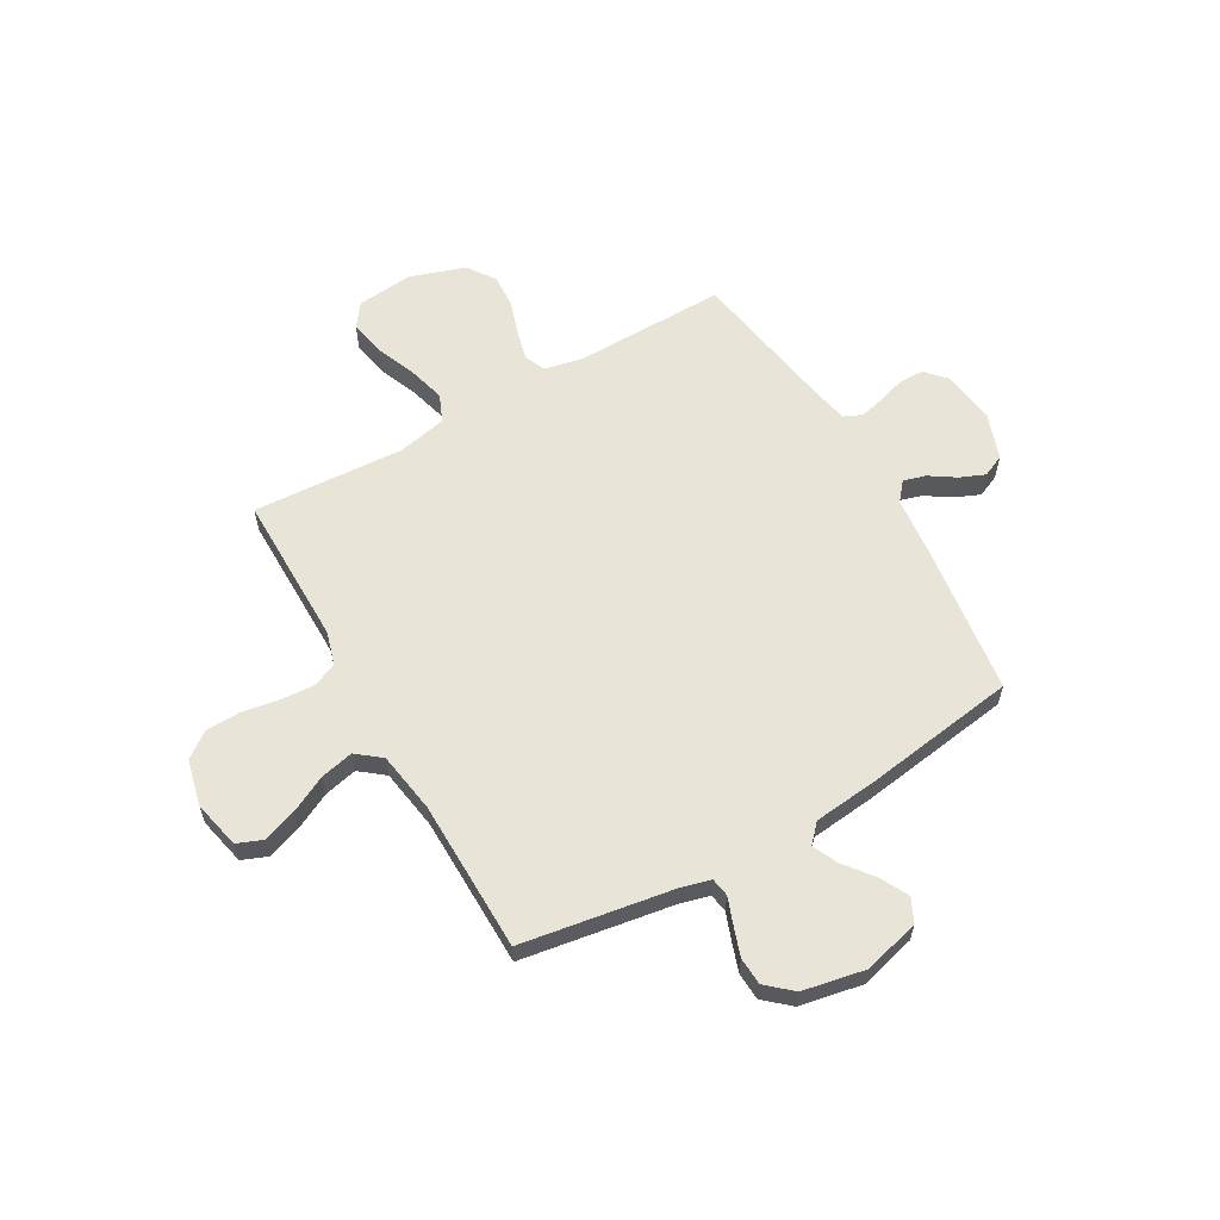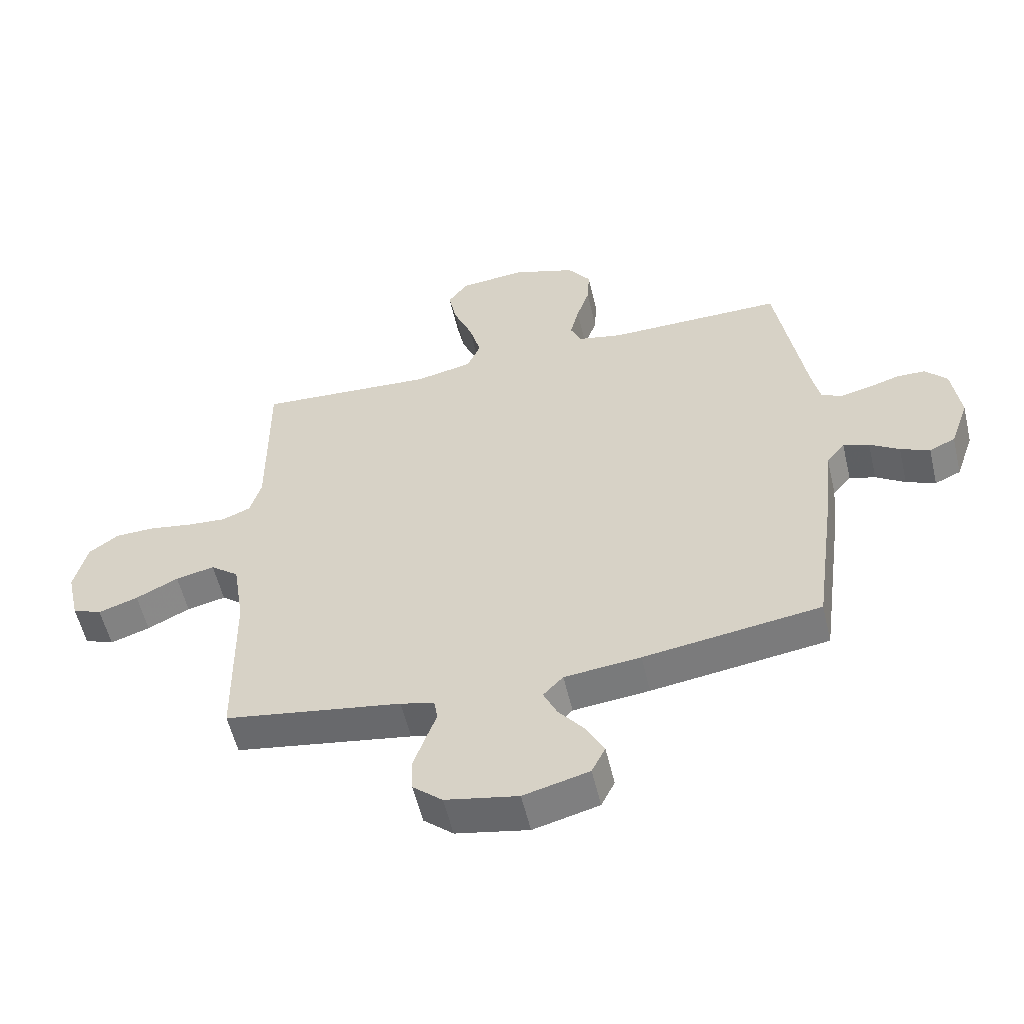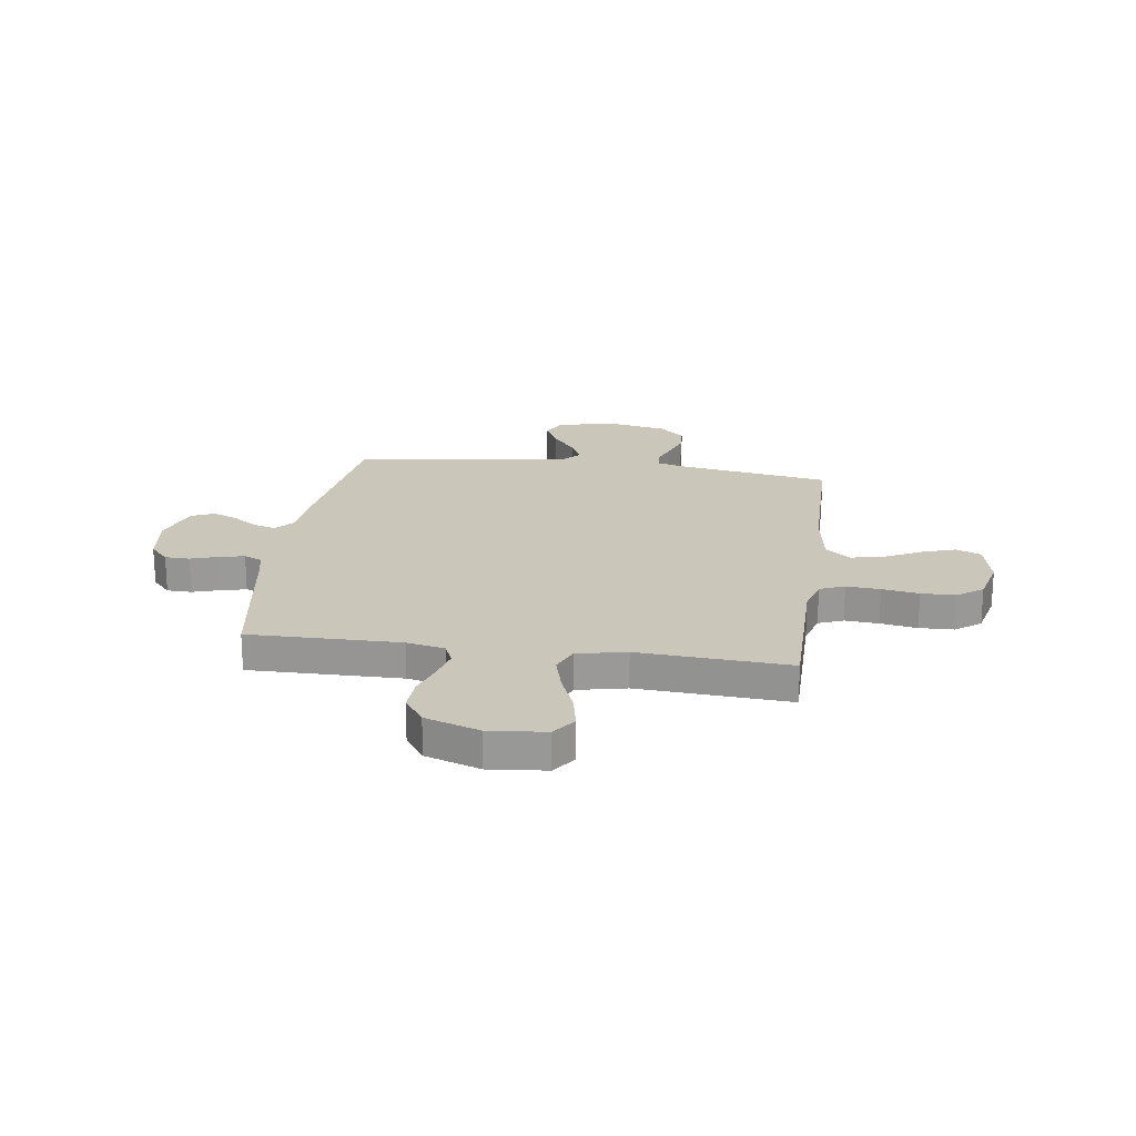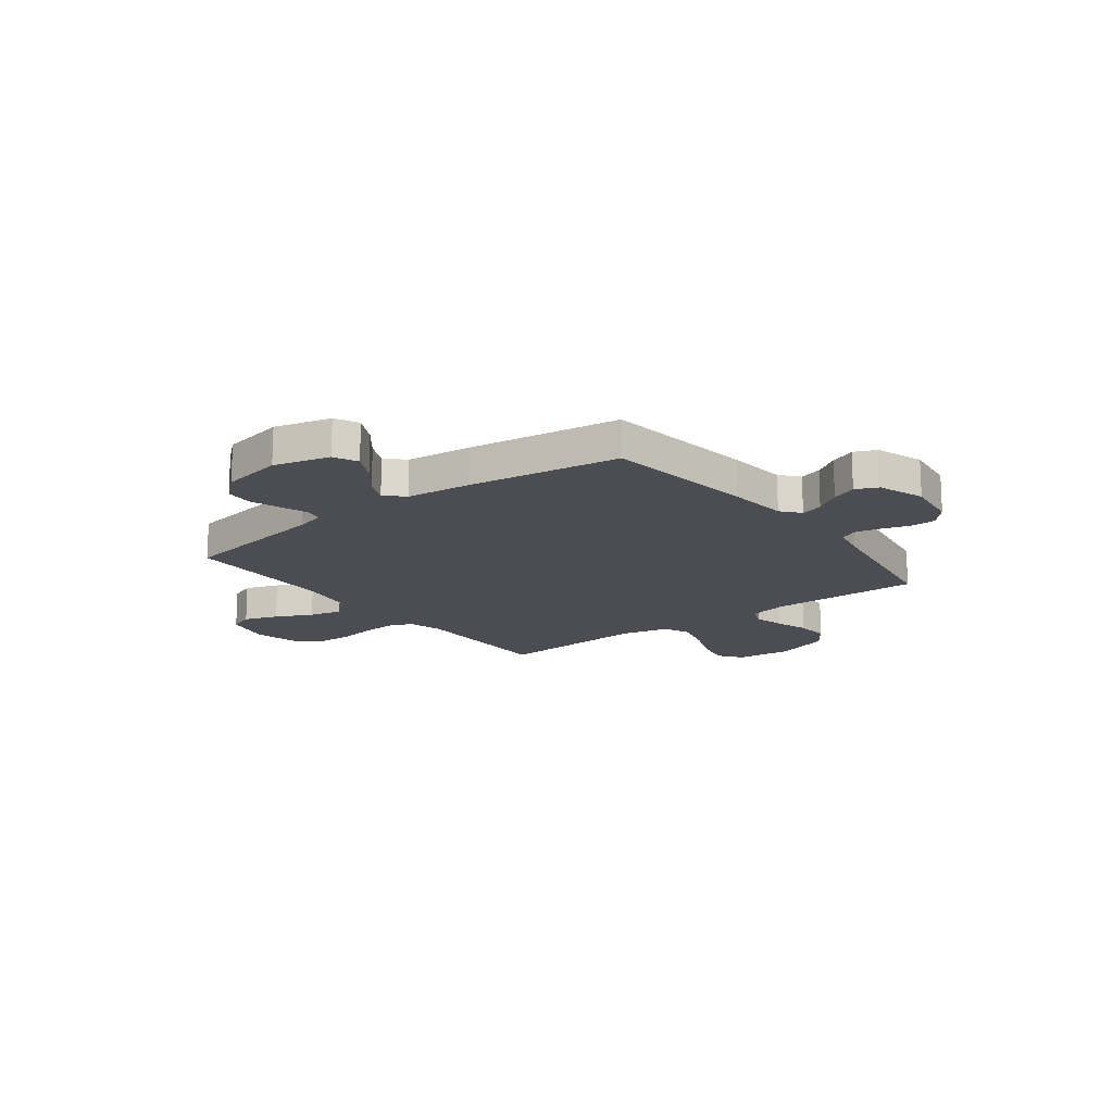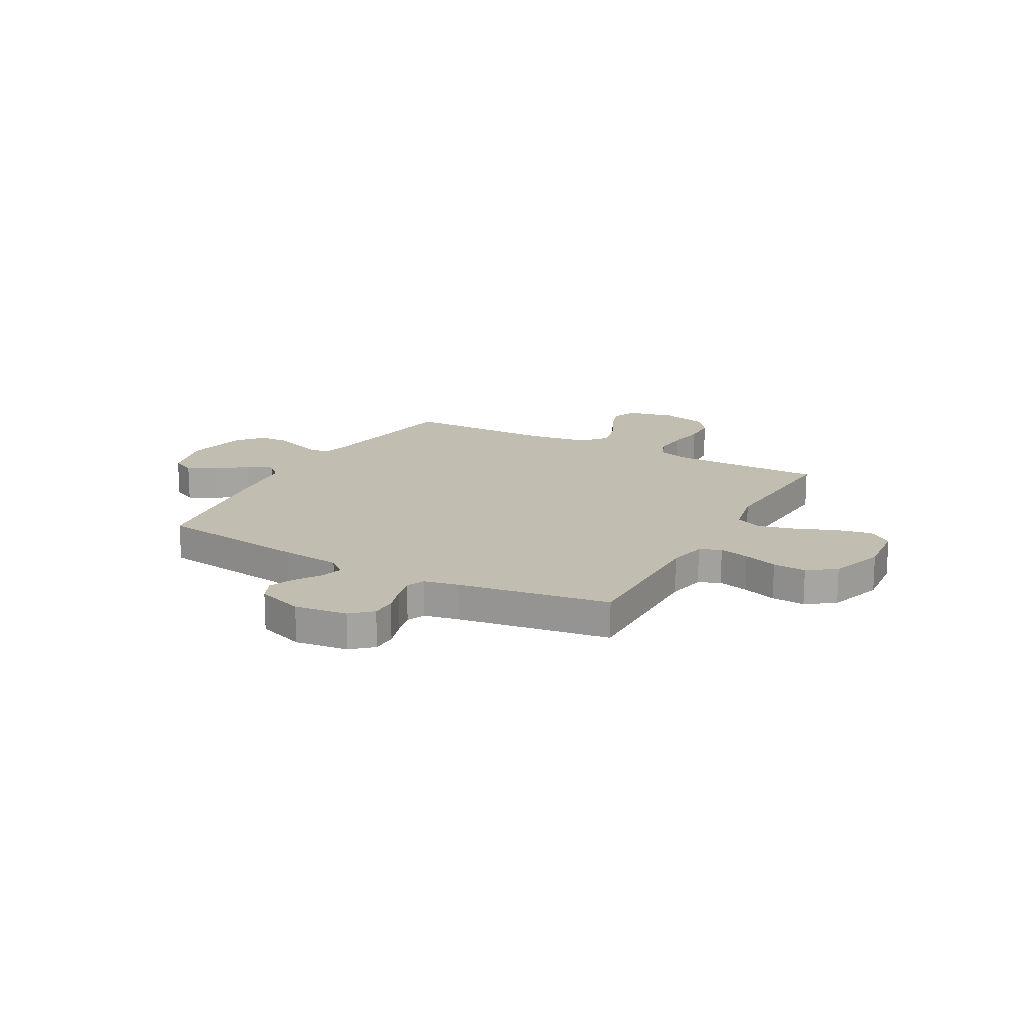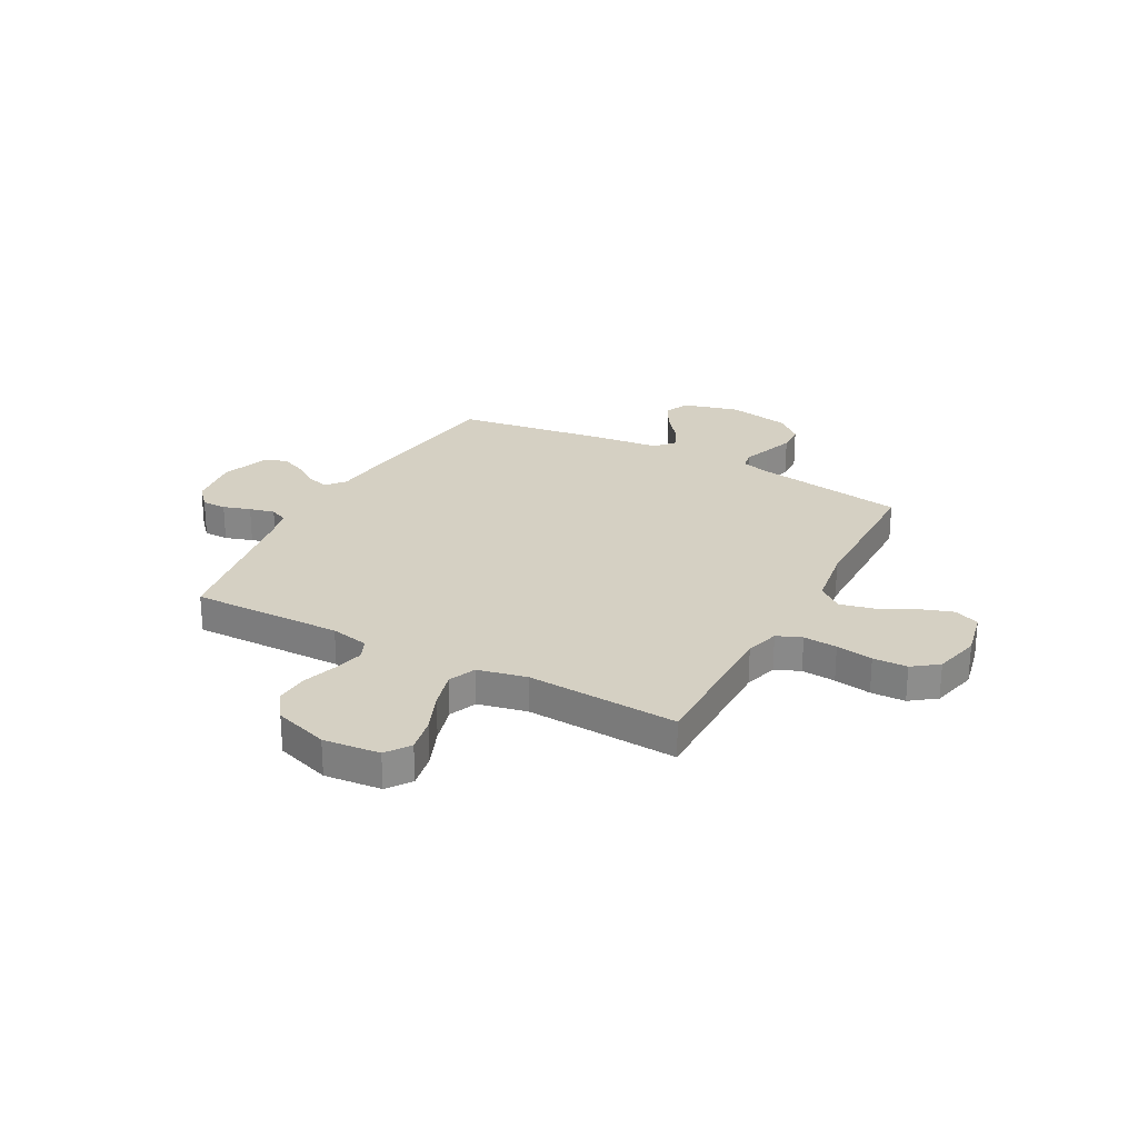
<metadata>
{"format":"obj","ext":"obj","renderer":"f3d","projection":"perspective","resolution":1024,"background":"white","views":[{"elev":60.3,"azim":150.2,"up":"+Y"},{"elev":-56.2,"azim":-166.8,"up":"+Z"},{"elev":21.2,"azim":8.1,"up":"+Y"},{"elev":-16.3,"azim":-142.7,"up":"+Y"},{"elev":16.8,"azim":-61.1,"up":"+Y"},{"elev":26.0,"azim":28.3,"up":"+Y"}]}
</metadata>
<code>
v -0.5 0.07 0.5
v -0.2 0.07 0.496
v -0.124 0.07 0.512
v -0.106 0.07 0.554
v -0.121 0.07 0.614
v -0.143 0.07 0.681
v -0.147 0.07 0.747
v -0.108 0.07 0.802
v 0 0.07 0.838
v 0.112 0.07 0.827
v 0.146 0.07 0.78
v 0.132 0.07 0.71
v 0.1 0.07 0.631
v 0.08 0.07 0.557
v 0.103 0.07 0.503
v 0.2 0.07 0.482
v 0.5 0.07 0.5
v 0.499 0.07 0.2
v 0.518 0.07 0.133
v 0.567 0.07 0.113
v 0.634 0.07 0.118
v 0.707 0.07 0.13
v 0.775 0.07 0.128
v 0.825 0.07 0.091
v 0.847 0.07 0
v 0.826 0.07 -0.095
v 0.776 0.07 -0.115
v 0.709 0.07 -0.092
v 0.637 0.07 -0.056
v 0.571 0.07 -0.041
v 0.523 0.07 -0.079
v 0.504 0.07 -0.2
v 0.5 0.07 -0.5
v 0.2 0.07 -0.548
v 0.143 0.07 -0.563
v 0.137 0.07 -0.6
v 0.156 0.07 -0.652
v 0.176 0.07 -0.71
v 0.173 0.07 -0.765
v 0.123 0.07 -0.809
v 0 0.07 -0.833
v -0.111 0.07 -0.804
v -0.134 0.07 -0.757
v -0.105 0.07 -0.701
v -0.06 0.07 -0.644
v -0.037 0.07 -0.594
v -0.071 0.07 -0.558
v -0.2 0.07 -0.544
v -0.5 0.07 -0.5
v -0.54 0.07 -0.2
v -0.552 0.07 -0.082
v -0.583 0.07 -0.045
v -0.627 0.07 -0.058
v -0.677 0.07 -0.091
v -0.727 0.07 -0.112
v -0.771 0.07 -0.092
v -0.803 0.07 0
v -0.789 0.07 0.104
v -0.752 0.07 0.145
v -0.703 0.07 0.146
v -0.649 0.07 0.129
v -0.599 0.07 0.117
v -0.563 0.07 0.133
v -0.549 0.07 0.2
v -0.5 0 0.5
v -0.2 0 0.496
v -0.124 0 0.512
v -0.106 0 0.554
v -0.121 0 0.614
v -0.143 0 0.681
v -0.147 0 0.747
v -0.108 0 0.802
v 0 0 0.838
v 0.112 0 0.827
v 0.146 0 0.78
v 0.132 0 0.71
v 0.1 0 0.631
v 0.08 0 0.557
v 0.103 0 0.503
v 0.2 0 0.482
v 0.5 0 0.5
v 0.499 0 0.2
v 0.518 0 0.133
v 0.567 0 0.113
v 0.634 0 0.118
v 0.707 0 0.13
v 0.775 0 0.128
v 0.825 0 0.091
v 0.847 0 0
v 0.826 0 -0.095
v 0.776 0 -0.115
v 0.709 0 -0.092
v 0.637 0 -0.056
v 0.571 0 -0.041
v 0.523 0 -0.079
v 0.504 0 -0.2
v 0.5 0 -0.5
v 0.2 0 -0.548
v 0.143 0 -0.563
v 0.137 0 -0.6
v 0.156 0 -0.652
v 0.176 0 -0.71
v 0.173 0 -0.765
v 0.123 0 -0.809
v 0 0 -0.833
v -0.111 0 -0.804
v -0.134 0 -0.757
v -0.105 0 -0.701
v -0.06 0 -0.644
v -0.037 0 -0.594
v -0.071 0 -0.558
v -0.2 0 -0.544
v -0.5 0 -0.5
v -0.54 0 -0.2
v -0.552 0 -0.082
v -0.583 0 -0.045
v -0.627 0 -0.058
v -0.677 0 -0.091
v -0.727 0 -0.112
v -0.771 0 -0.092
v -0.803 0 0
v -0.789 0 0.104
v -0.752 0 0.145
v -0.703 0 0.146
v -0.649 0 0.129
v -0.599 0 0.117
v -0.563 0 0.133
v -0.549 0 0.2
f 58 59 60 61
f 58 61 62
f 57 58 62
f 56 57 62 63
f 53 54 55 56
f 52 53 56 63
f 48 49 50 51
f 47 48 51
f 47 51 52 63
f 42 43 44 45
f 42 45 46
f 41 42 46
f 40 41 46
f 39 40 46
f 36 37 38 39
f 36 39 46 47
f 32 33 34
f 31 32 34 35
f 26 27 28 29
f 26 29 30
f 25 26 30
f 24 25 30
f 21 22 23 24
f 20 21 24 30
f 19 20 30 31
f 16 17 18
f 15 16 18 19
f 10 11 12 13
f 10 13 14
f 9 10 14
f 8 9 14
f 5 6 7 8
f 4 5 8 14
f 3 4 14 15
f 64 1 2
f 35 36 47 63
f 31 35 63 64
f 15 19 31 64
f 2 3 15 64
f 125 124 123 122
f 126 125 122
f 126 122 121
f 127 126 121 120
f 120 119 118 117
f 127 120 117 116
f 115 114 113 112
f 115 112 111
f 127 116 115 111
f 109 108 107 106
f 110 109 106
f 110 106 105
f 110 105 104
f 110 104 103
f 103 102 101 100
f 111 110 103 100
f 98 97 96
f 99 98 96 95
f 93 92 91 90
f 94 93 90
f 94 90 89
f 94 89 88
f 88 87 86 85
f 94 88 85 84
f 95 94 84 83
f 82 81 80
f 83 82 80 79
f 77 76 75 74
f 78 77 74
f 78 74 73
f 78 73 72
f 72 71 70 69
f 78 72 69 68
f 79 78 68 67
f 66 65 128
f 127 111 100 99
f 128 127 99 95
f 128 95 83 79
f 128 79 67 66
f 1 65 66 2
f 2 66 67 3
f 3 67 68 4
f 4 68 69 5
f 5 69 70 6
f 6 70 71 7
f 7 71 72 8
f 8 72 73 9
f 9 73 74 10
f 10 74 75 11
f 11 75 76 12
f 12 76 77 13
f 13 77 78 14
f 14 78 79 15
f 15 79 80 16
f 16 80 81 17
f 17 81 82 18
f 18 82 83 19
f 19 83 84 20
f 20 84 85 21
f 21 85 86 22
f 22 86 87 23
f 23 87 88 24
f 24 88 89 25
f 25 89 90 26
f 26 90 91 27
f 27 91 92 28
f 28 92 93 29
f 29 93 94 30
f 30 94 95 31
f 31 95 96 32
f 32 96 97 33
f 33 97 98 34
f 34 98 99 35
f 35 99 100 36
f 36 100 101 37
f 37 101 102 38
f 38 102 103 39
f 39 103 104 40
f 40 104 105 41
f 41 105 106 42
f 42 106 107 43
f 43 107 108 44
f 44 108 109 45
f 45 109 110 46
f 46 110 111 47
f 47 111 112 48
f 48 112 113 49
f 49 113 114 50
f 50 114 115 51
f 51 115 116 52
f 52 116 117 53
f 53 117 118 54
f 54 118 119 55
f 55 119 120 56
f 56 120 121 57
f 57 121 122 58
f 58 122 123 59
f 59 123 124 60
f 60 124 125 61
f 61 125 126 62
f 62 126 127 63
f 63 127 128 64
f 64 128 65 1

</code>
